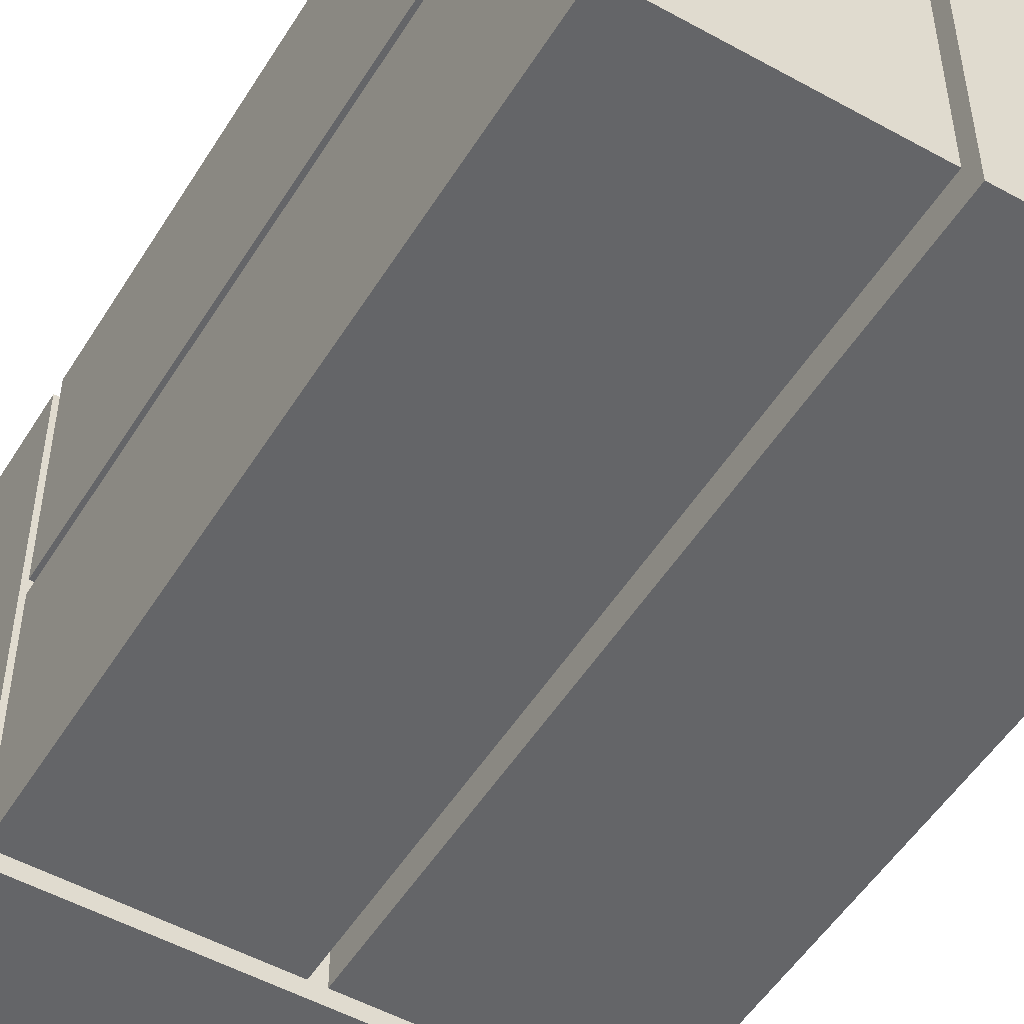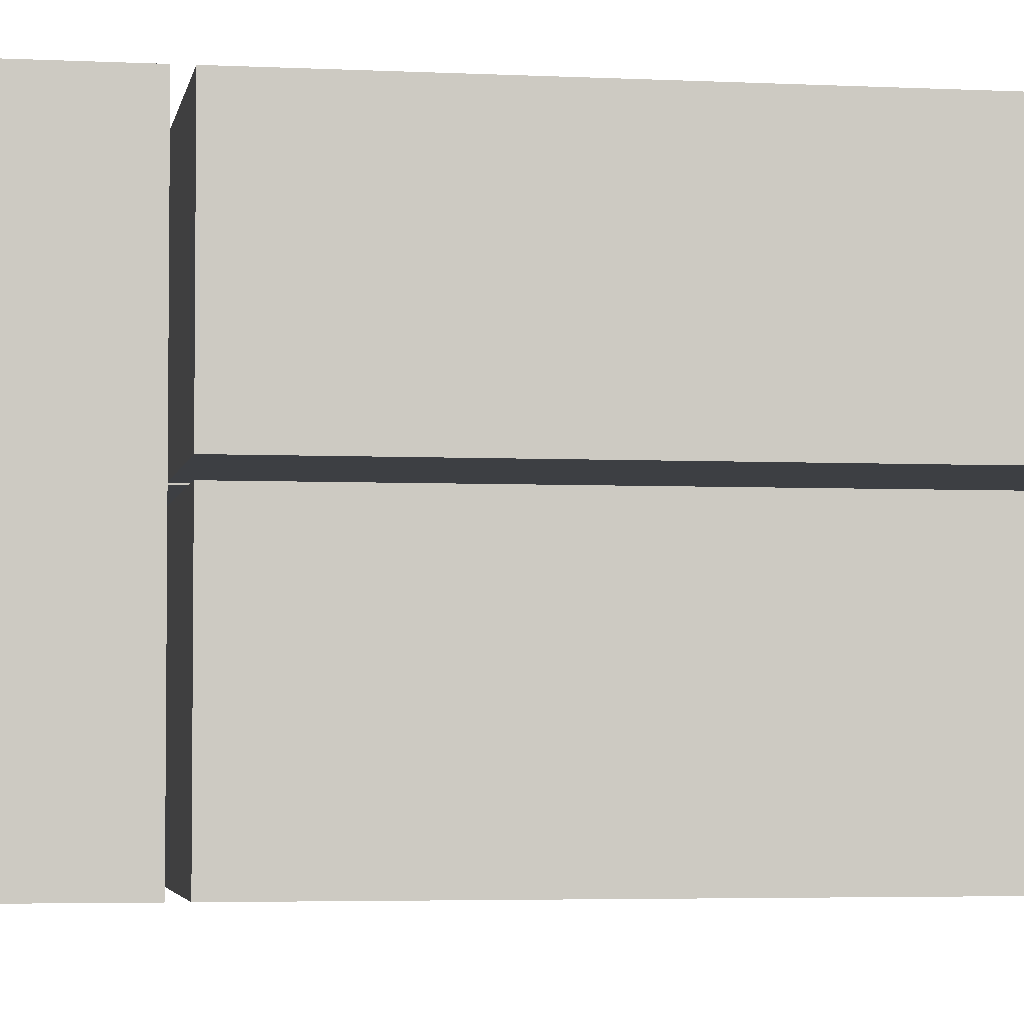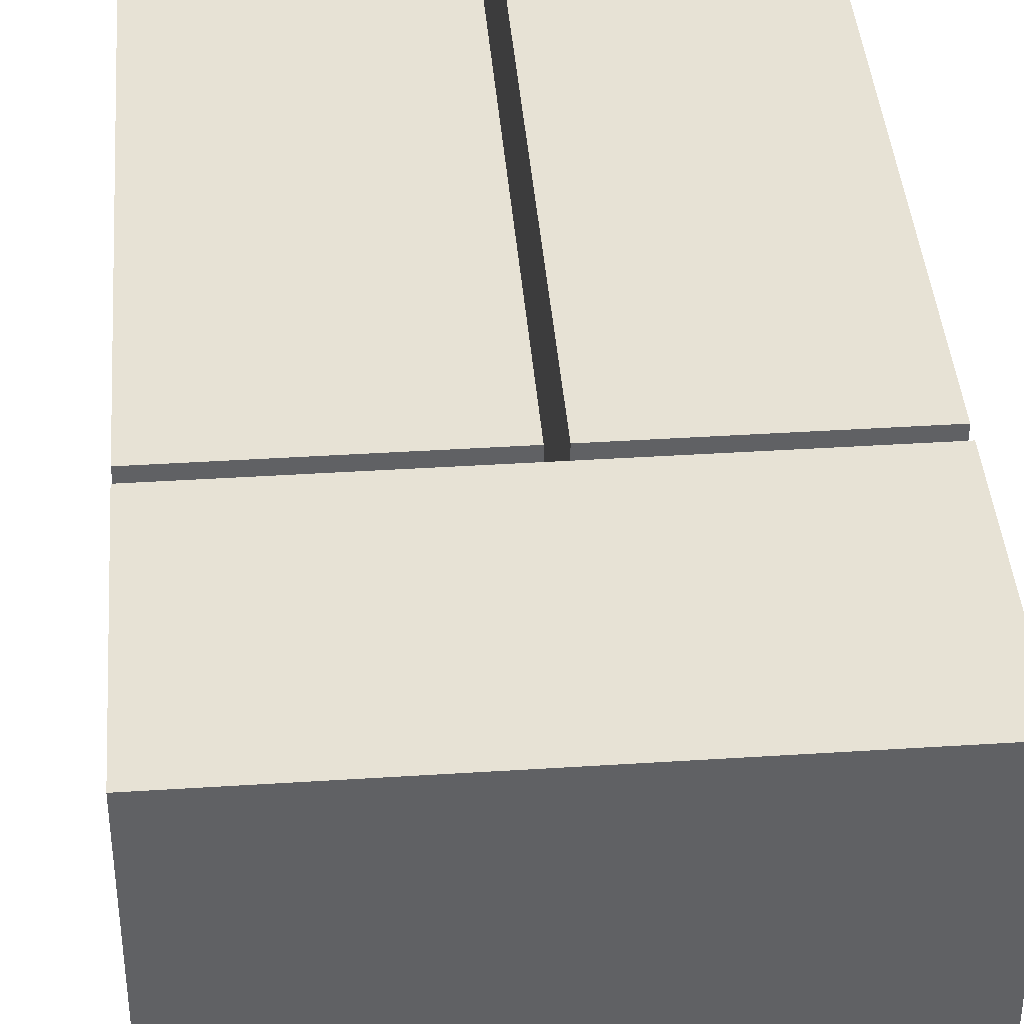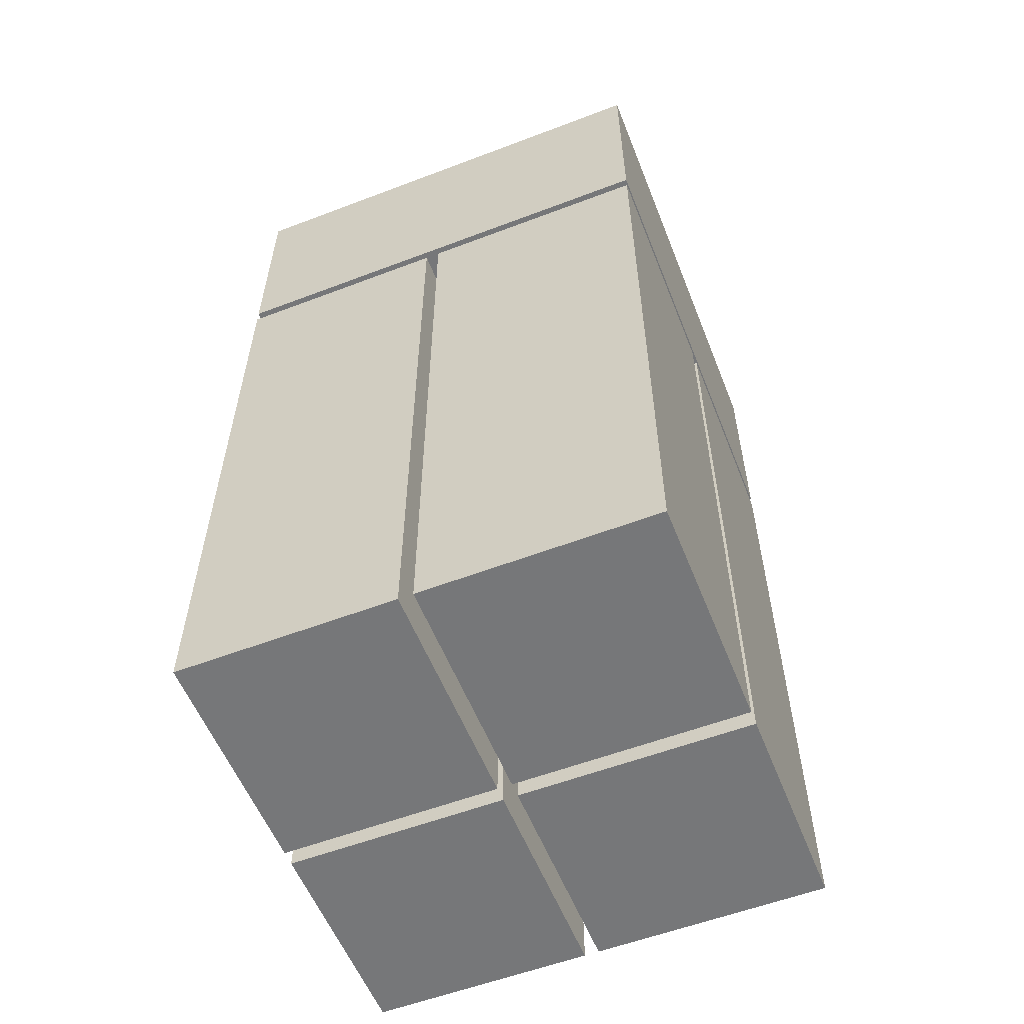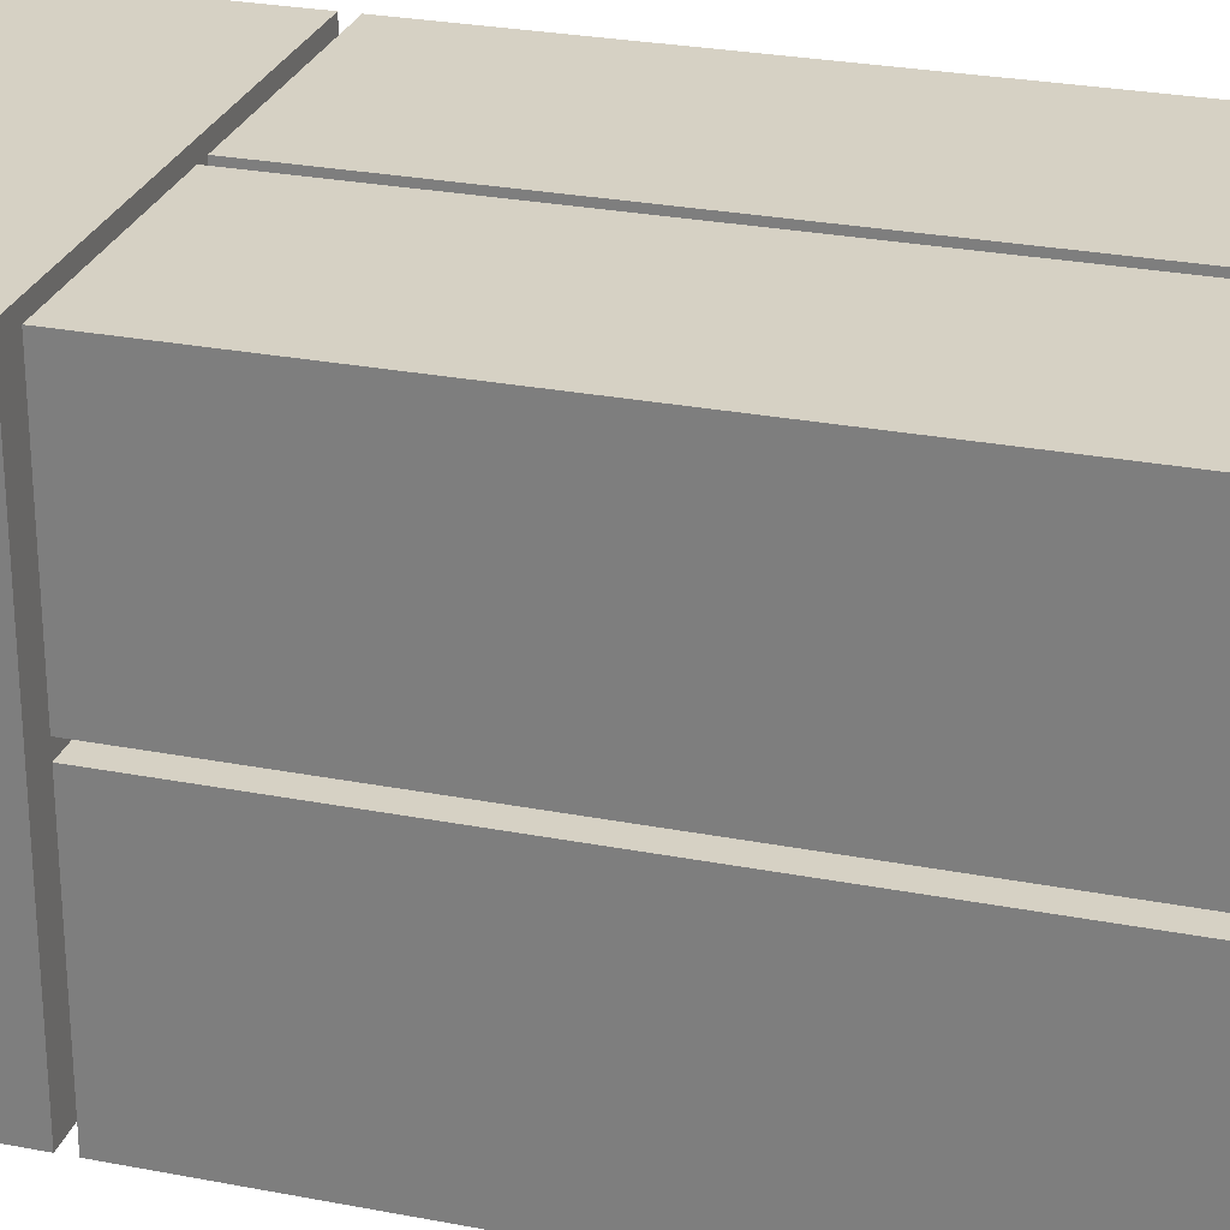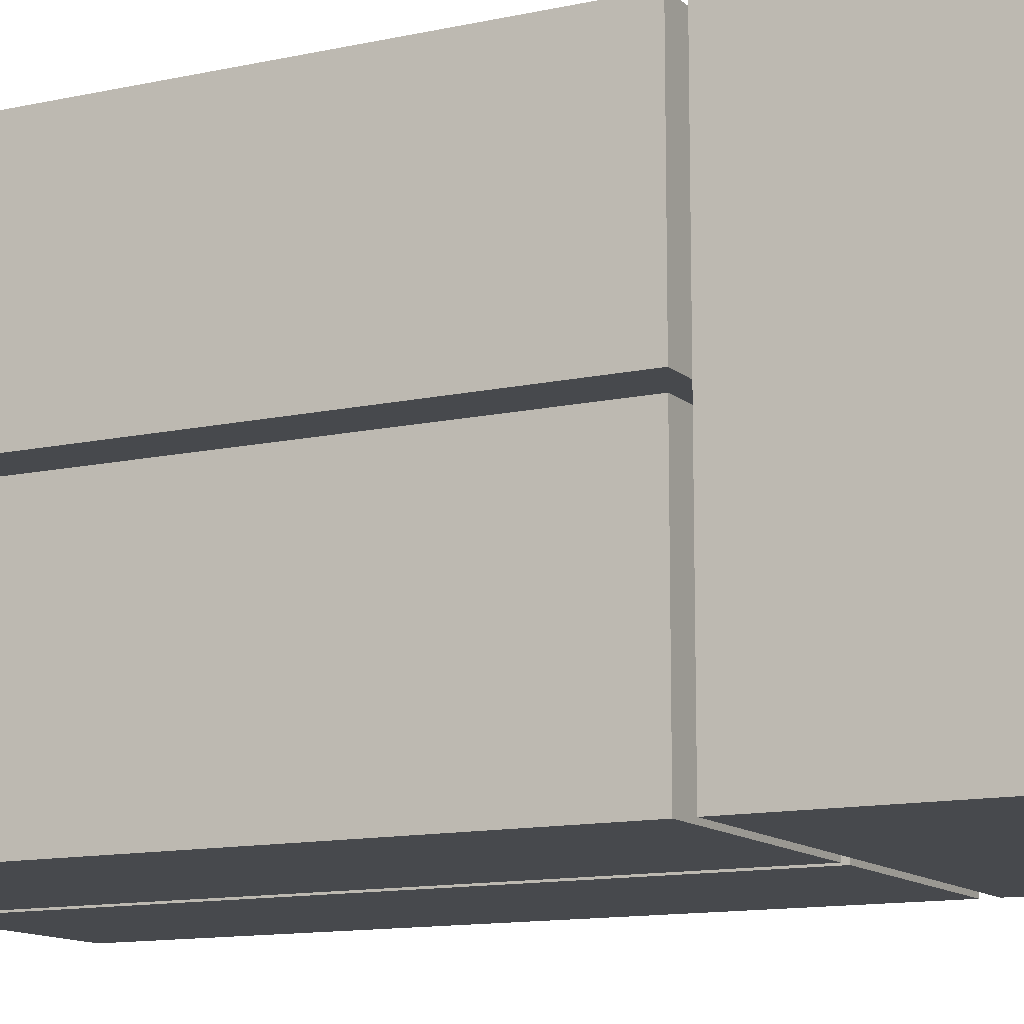
<metadata>
{"format":"obj","ext":"obj","renderer":"f3d","projection":"perspective","resolution":1024,"background":"white","views":[{"elev":-51.6,"azim":-31.0,"up":"+Z"},{"elev":-3.8,"azim":-99.6,"up":"+Z"},{"elev":40.4,"azim":175.5,"up":"+Z"},{"elev":-57.1,"azim":111.6,"up":"+Y"},{"elev":26.9,"azim":-73.2,"up":"+Z"},{"elev":-12.2,"azim":117.7,"up":"+Z"}]}
</metadata>
<code>
g 1
v -11 0 19
v -11 0 4
v -11 0 3
v -11 0 -13
v -11 47 19
v -11 47 4
v -11 47 3
v -11 47 -13
v -11 48 19
v -11 48 -13
v -11 64 19
v -11 64 -13
v 5 0 19
v 5 0 4
v 5 0 3
v 5 0 -13
v 5 47 19
v 5 47 4
v 5 47 3
v 5 47 -13
v 4 0 19
v 4 0 4
v 4 0 3
v 4 0 -13
v 4 47 19
v 4 47 4
v 4 47 3
v 4 47 -13
v 21 0 19
v 21 0 4
v 21 0 3
v 21 0 -13
v 21 47 19
v 21 47 4
v 21 47 3
v 21 47 -13
v 21 48 19
v 21 48 -13
v 21 64 19
v 21 64 -13
v -11 0 19
v -11 47 19
v -11 48 19
v -11 64 19
v 4 0 19
v 4 47 19
v 5 0 19
v 5 47 19
v 21 0 19
v 21 47 19
v 21 48 19
v 21 64 19
v -11 0 3
v -11 47 3
v 4 0 3
v 4 47 3
v 5 0 3
v 5 47 3
v 21 0 3
v 21 47 3
v -11 0 4
v -11 47 4
v 4 0 4
v 4 47 4
v 5 0 4
v 5 47 4
v 21 0 4
v 21 47 4
v -11 0 -13
v -11 47 -13
v -11 48 -13
v -11 64 -13
v 4 0 -13
v 4 47 -13
v 5 0 -13
v 5 47 -13
v 21 0 -13
v 21 47 -13
v 21 48 -13
v 21 64 -13
v -11 0 19
v 4 0 19
v 5 0 19
v 21 0 19
v -11 0 4
v 4 0 4
v 5 0 4
v 21 0 4
v -11 0 3
v 4 0 3
v 5 0 3
v 21 0 3
v -11 0 -13
v 4 0 -13
v 5 0 -13
v 21 0 -13
v -11 48 19
v 21 48 19
v -11 48 -13
v 21 48 -13
v -11 47 19
v 4 47 19
v 5 47 19
v 21 47 19
v -11 47 4
v 4 47 4
v 5 47 4
v 21 47 4
v -11 47 3
v 4 47 3
v 5 47 3
v 21 47 3
v -11 47 -13
v 4 47 -13
v 5 47 -13
v 21 47 -13
v -11 64 19
v 21 64 19
v -11 64 -13
v 21 64 -13
f 5 2 1
f 6 2 5
f 7 4 3
f 8 4 7
f 11 10 9
f 12 10 11
f 17 14 13
f 18 14 17
f 19 16 15
f 20 16 19
f 21 22 25
f 25 22 26
f 23 24 27
f 27 24 28
f 29 30 33
f 33 30 34
f 31 32 35
f 35 32 36
f 37 38 39
f 39 38 40
f 45 42 41
f 46 42 45
f 49 48 47
f 50 48 49
f 51 44 43
f 52 44 51
f 55 54 53
f 56 54 55
f 59 58 57
f 60 58 59
f 61 62 63
f 63 62 64
f 65 66 67
f 67 66 68
f 69 70 73
f 73 70 74
f 75 76 77
f 77 76 78
f 71 72 79
f 79 72 80
f 85 82 81
f 86 82 85
f 87 84 83
f 88 84 87
f 93 90 89
f 94 90 93
f 95 92 91
f 96 92 95
f 99 98 97
f 100 98 99
f 101 102 105
f 105 102 106
f 103 104 107
f 107 104 108
f 109 110 113
f 113 110 114
f 111 112 115
f 115 112 116
f 117 118 119
f 119 118 120

</code>
